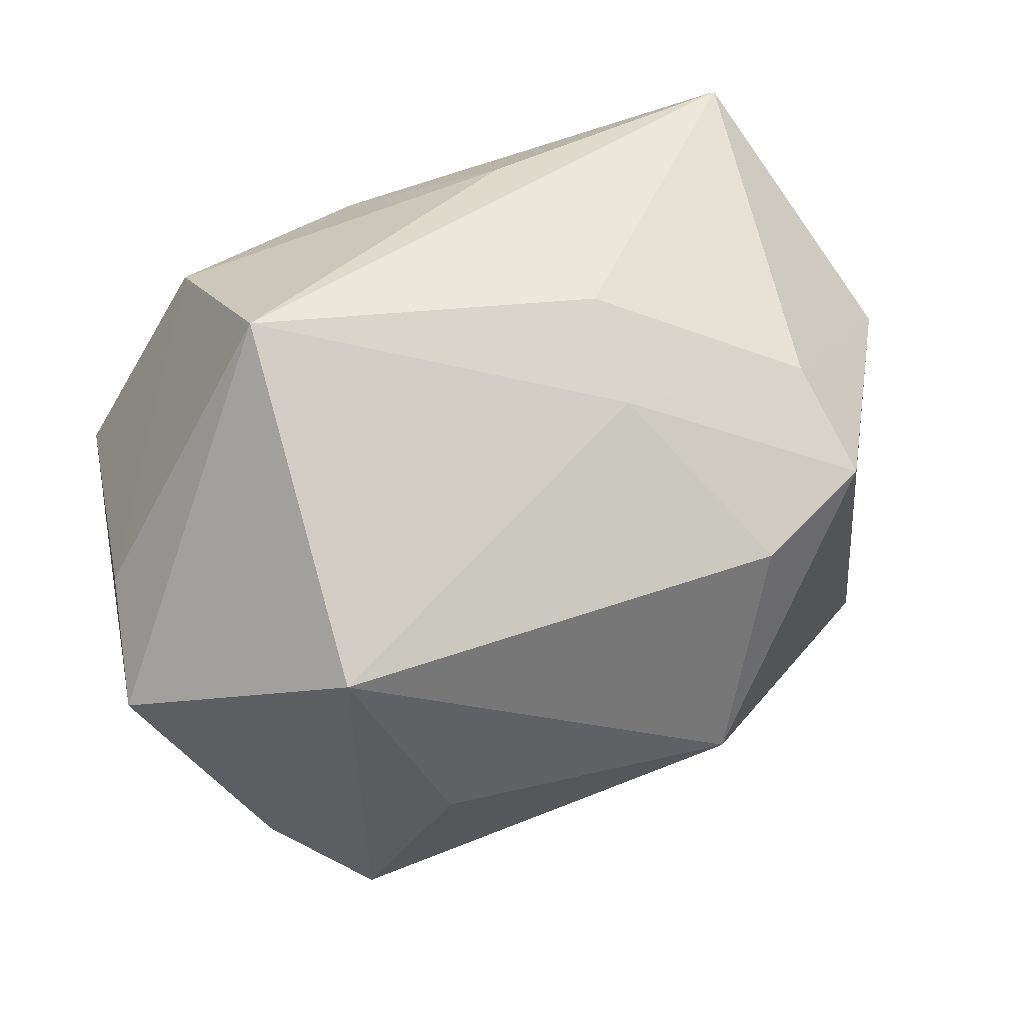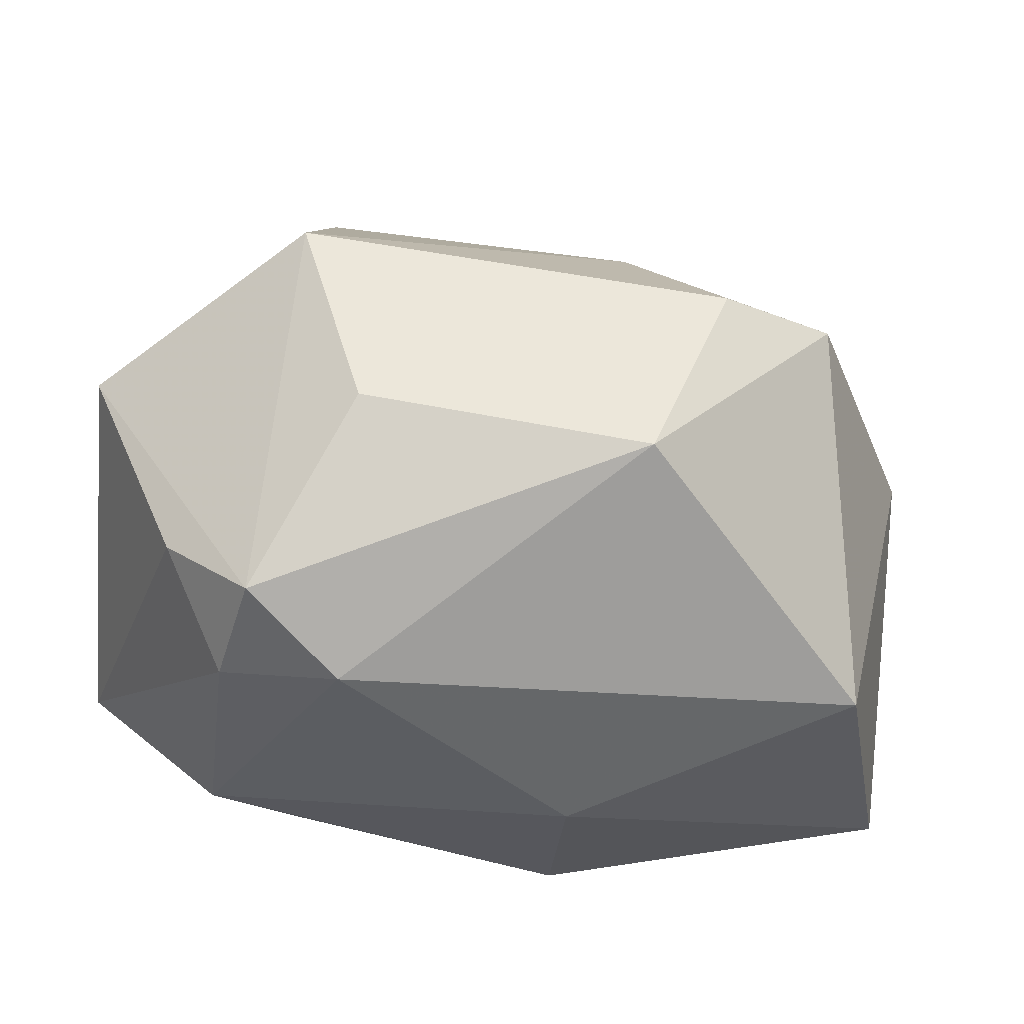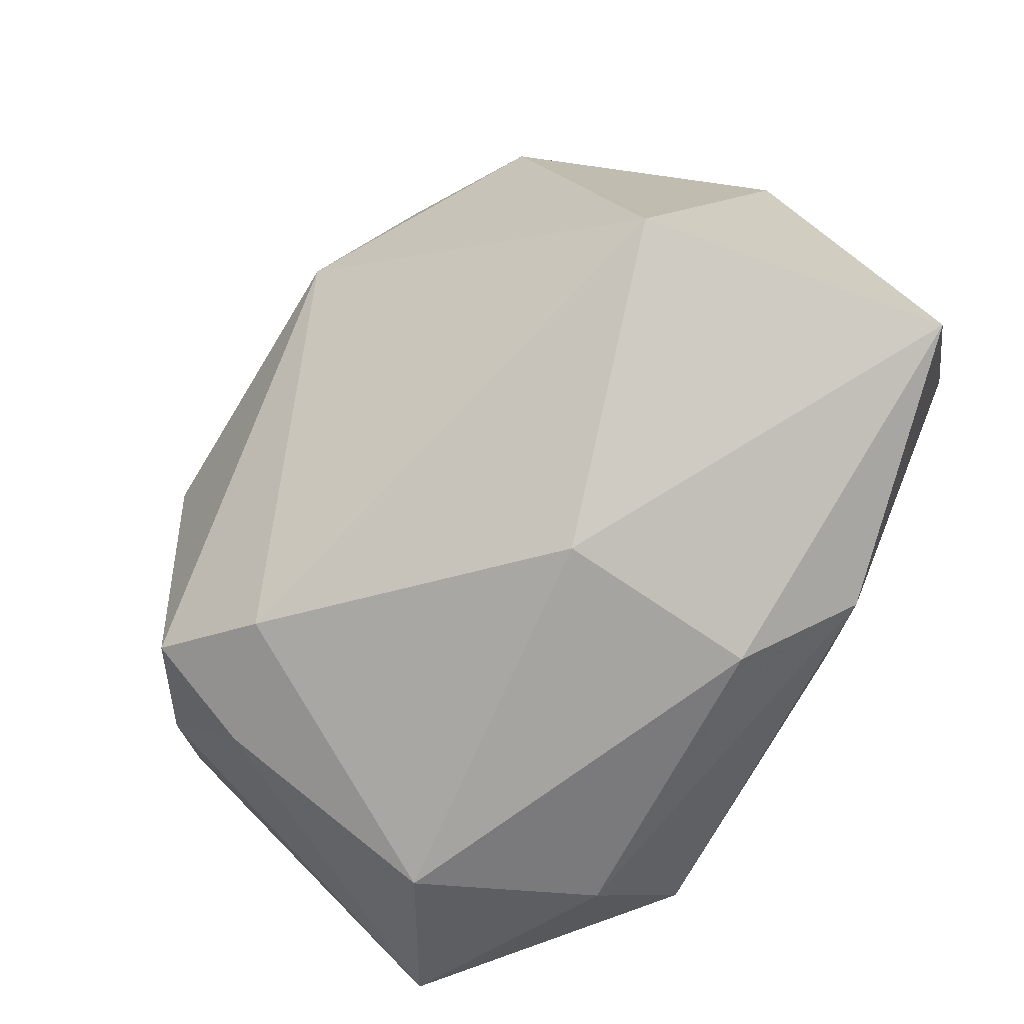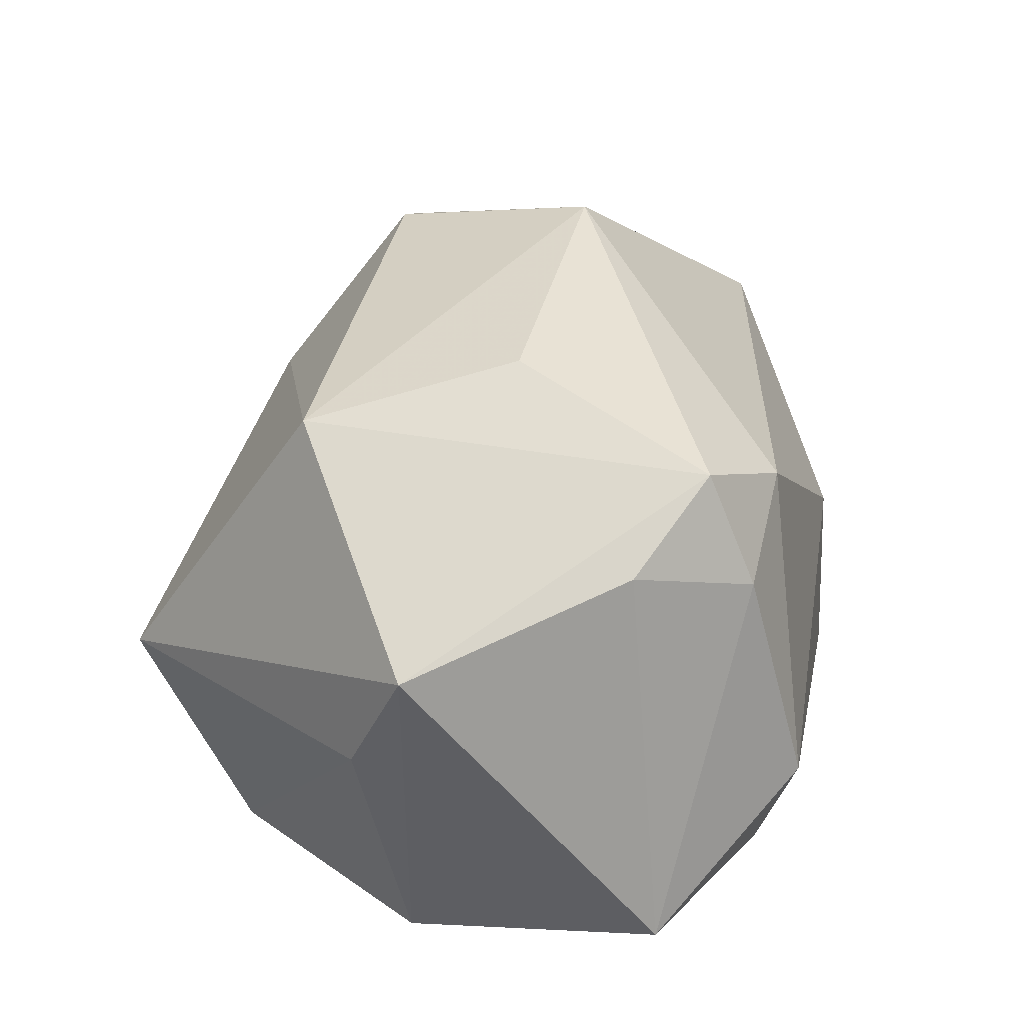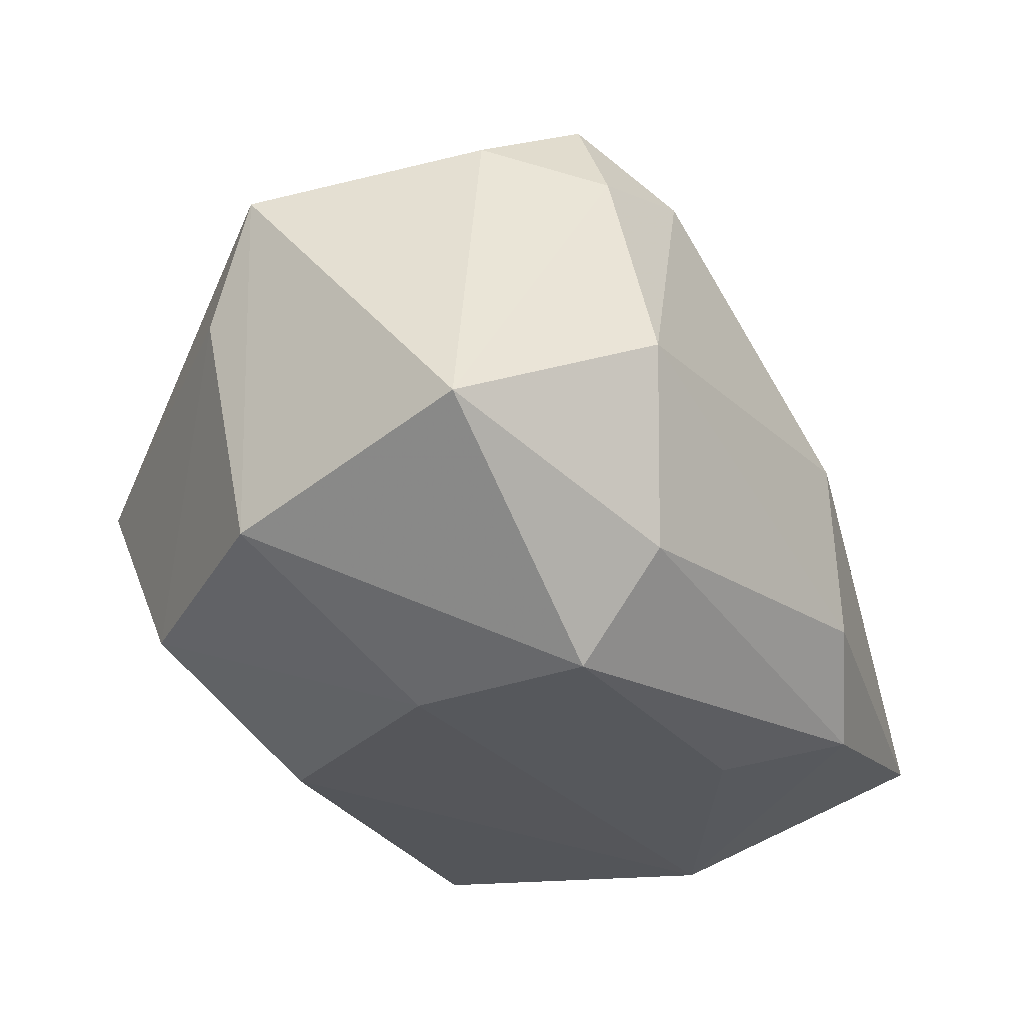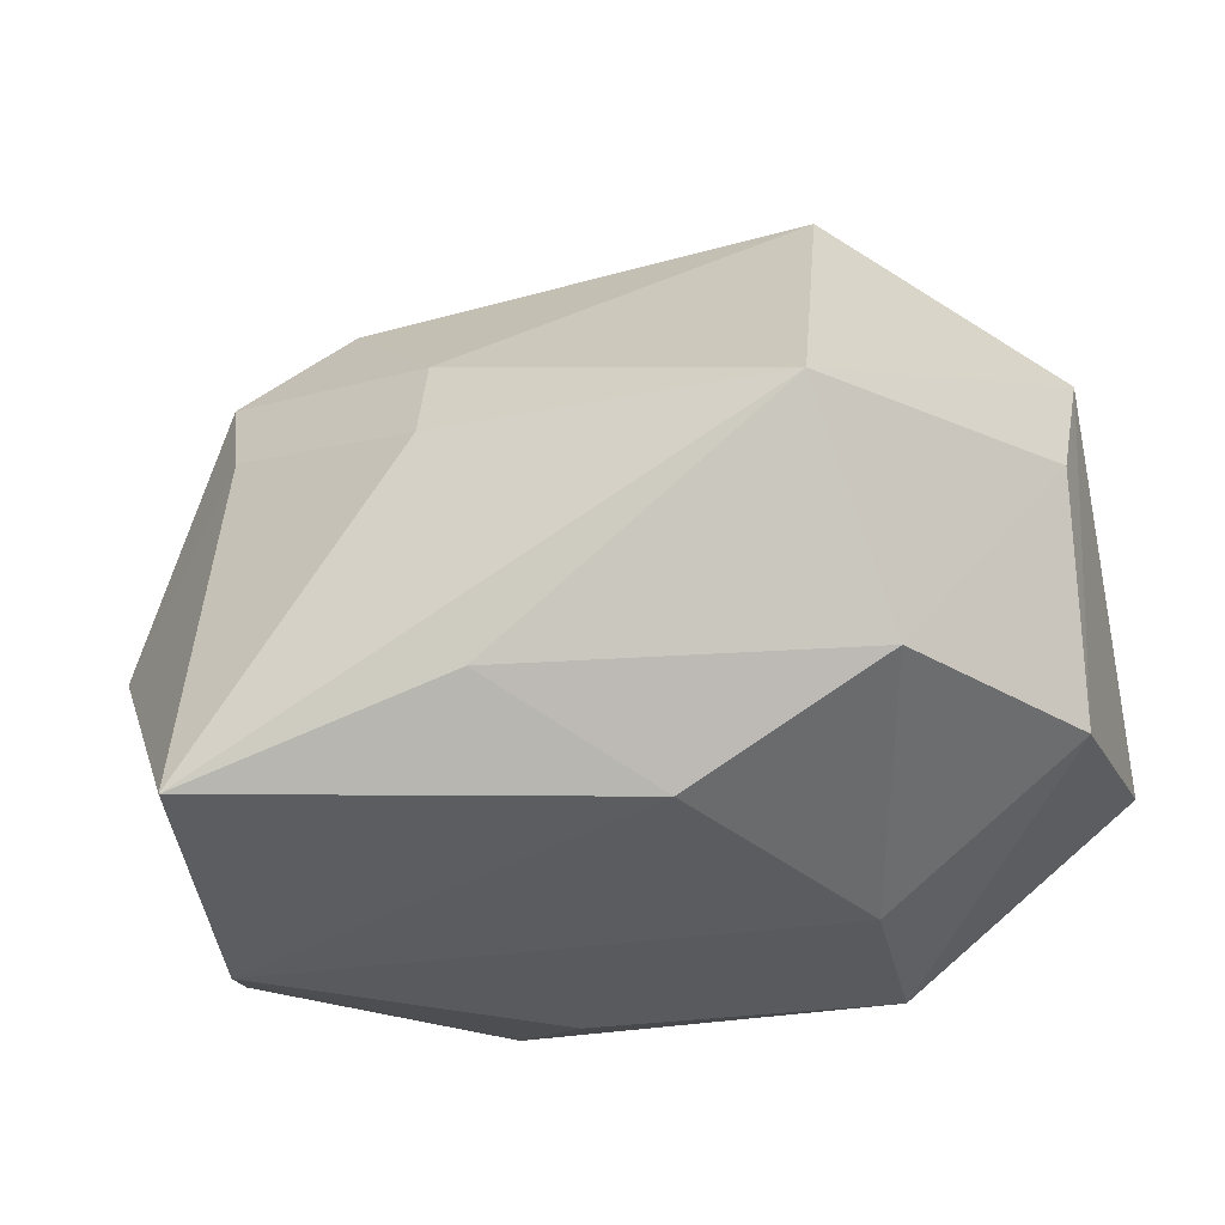
<metadata>
{"format":"obj","ext":"obj","renderer":"f3d","projection":"perspective","resolution":1024,"background":"white","views":[{"elev":52.0,"azim":-14.3,"up":"+Y"},{"elev":65.9,"azim":7.3,"up":"+Z"},{"elev":-70.4,"azim":60.4,"up":"+Y"},{"elev":40.6,"azim":-78.8,"up":"+Z"},{"elev":-27.7,"azim":-56.3,"up":"+Z"},{"elev":-31.8,"azim":-164.8,"up":"+Z"}]}
</metadata>
<code>
v 0.005281 0.03256 -0.01892
v 0.01618 -0.003227 0.03618
v -0.02212 -0.00253 -0.02922
v -0.02524 -0.02756 0.02164
v -0.04259 0.004073 -0.01698
v 0.03797 0.0007412 -0.02922
v -0.02137 -0.03006 -0.0191
v 0.01012 -0.03407 -0.01699
v -0.00961 0.02232 -0.02786
v -0.02123 -0.02116 -0.02922
v 0.01061 0.03001 0.01449
v 0.02219 0.01865 0.02856
v 0.04681 -0.02321 -0.01883
v 0.0307 0.02545 0.01069
v -0.04442 -0.02201 -0.01039
v -0.04442 0.003833 0.02034
v -0.02228 -0.02227 0.03235
v 0.03235 0.03128 -0.02639
v -0.01256 -0.02822 0.0257
v -0.0229 0.01818 0.03333
v 0.04084 -0.01911 0.01131
v -0.02968 0.02544 -0.01829
v -0.01387 -0.001803 0.037
v -0.03213 -0.01651 0.02646
v 0.01002 -0.01901 -0.02917
v 0.0338 0.01989 0.02114
v 0.01917 -0.02891 -0.02541
v 0.009866 0.03471 0.00405
v 0.04508 0.01369 -0.004107
v -0.02504 0.0379 0.001741
v -0.04328 0.00933 0.0078
v -0.02749 -0.03407 -0.0009543
v 0.01153 -0.03274 0.003083
f 22 31 30
f 21 26 2
f 2 19 21
f 29 21 13
f 26 21 29
f 12 20 2
f 2 26 12
f 3 22 9
f 6 29 13
f 18 29 6
f 9 18 6
f 6 3 9
f 6 25 10
f 10 3 6
f 2 20 23
f 15 10 7
f 7 32 15
f 7 8 32
f 4 32 19
f 4 24 15
f 15 32 4
f 5 31 22
f 22 3 5
f 5 10 15
f 5 3 10
f 20 30 16
f 16 30 31
f 15 24 16
f 16 5 15
f 31 5 16
f 1 30 18
f 22 30 1
f 1 18 9
f 9 22 1
f 10 25 27
f 27 7 10
f 8 7 27
f 13 8 27
f 27 6 13
f 25 6 27
f 33 21 19
f 19 32 33
f 32 8 33
f 13 21 33
f 33 8 13
f 17 4 19
f 24 4 17
f 17 19 2
f 2 23 17
f 17 23 20
f 20 16 17
f 17 16 24
f 14 29 18
f 26 29 14
f 11 30 20
f 20 12 11
f 11 12 26
f 26 14 11
f 30 11 28
f 18 30 28
f 28 14 18
f 28 11 14

</code>
